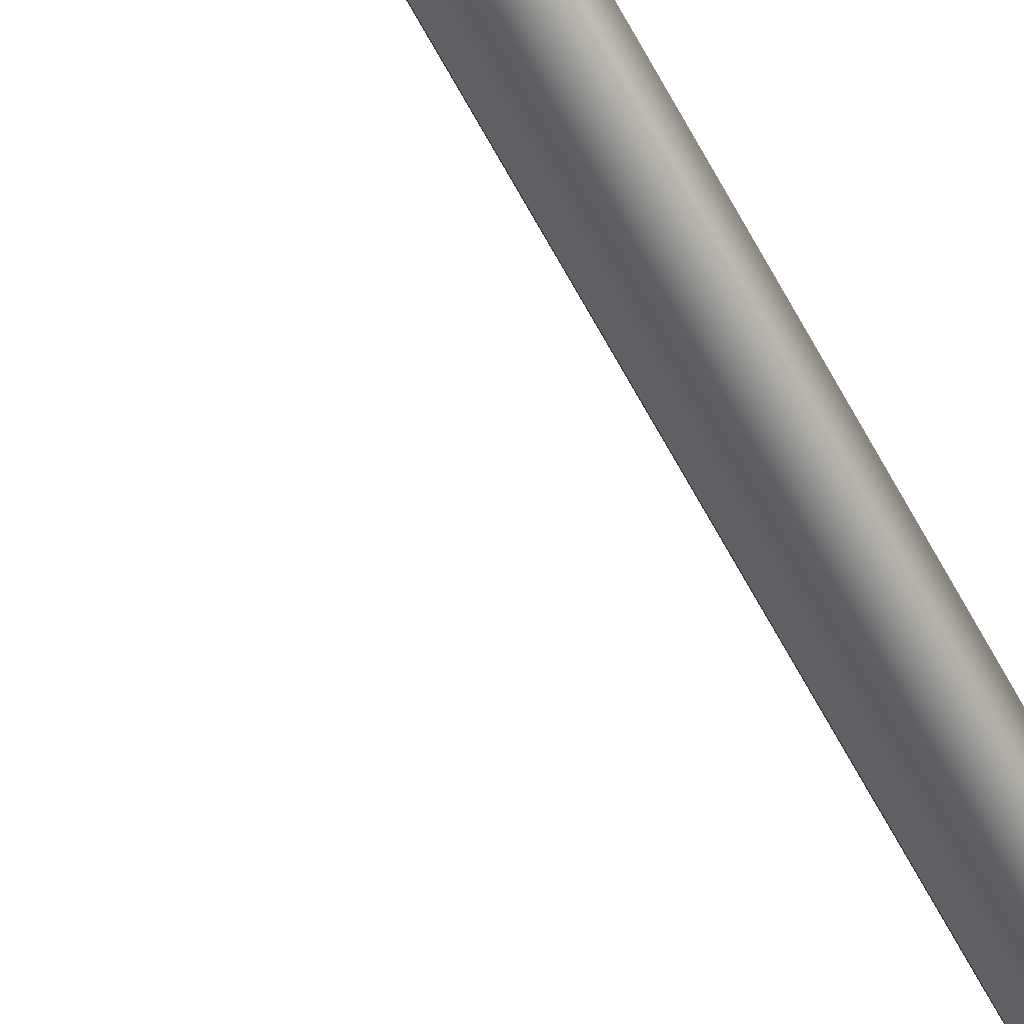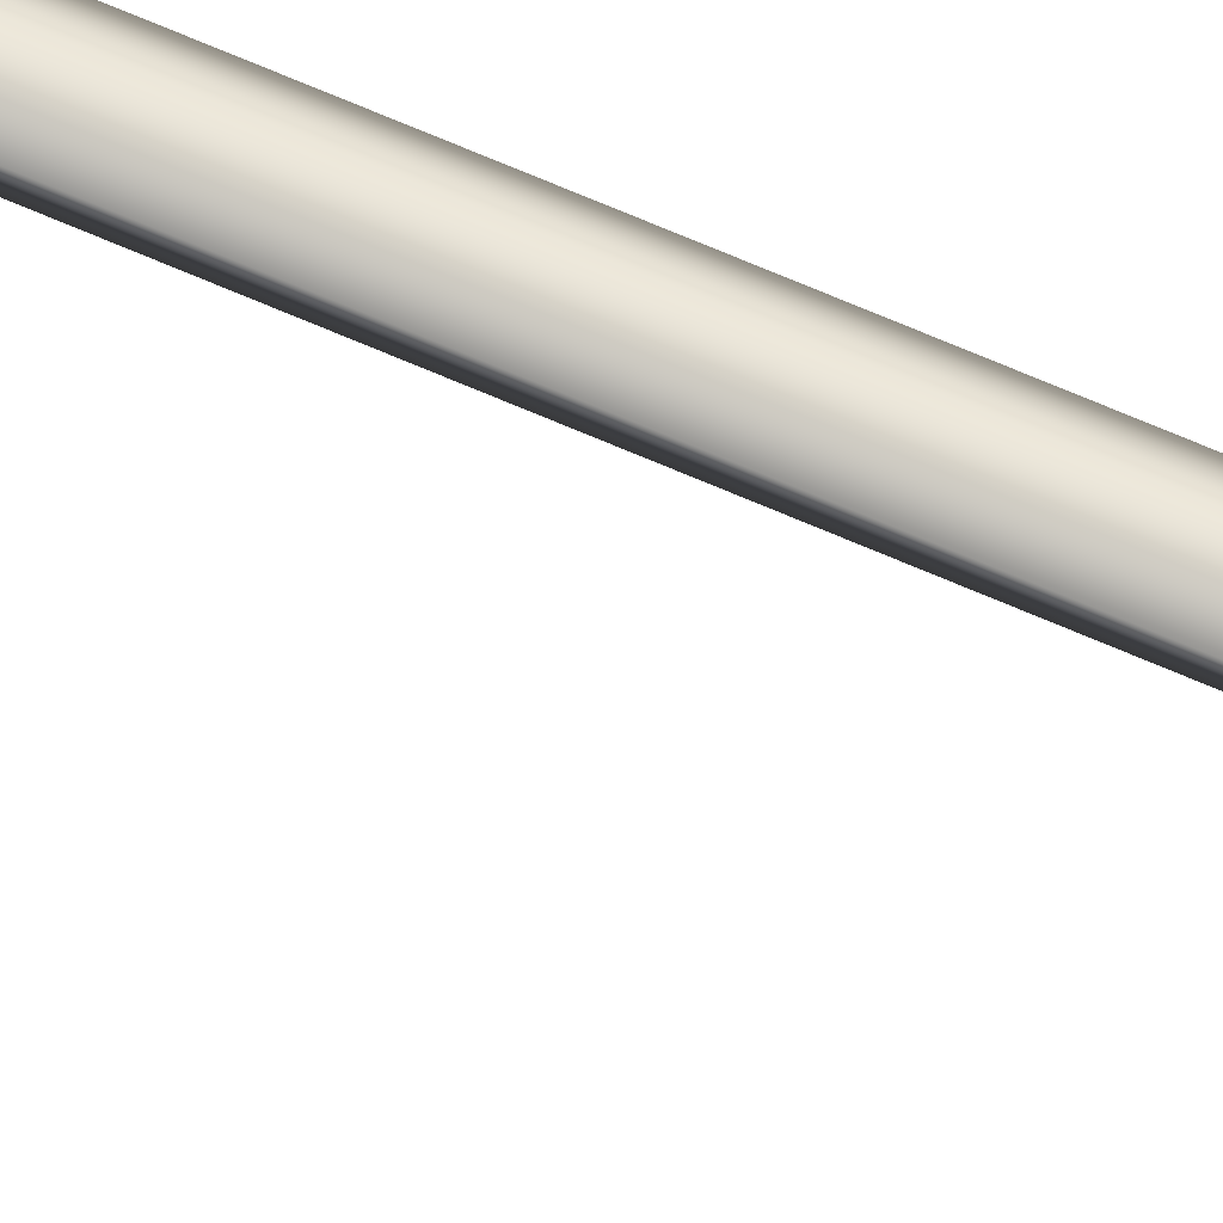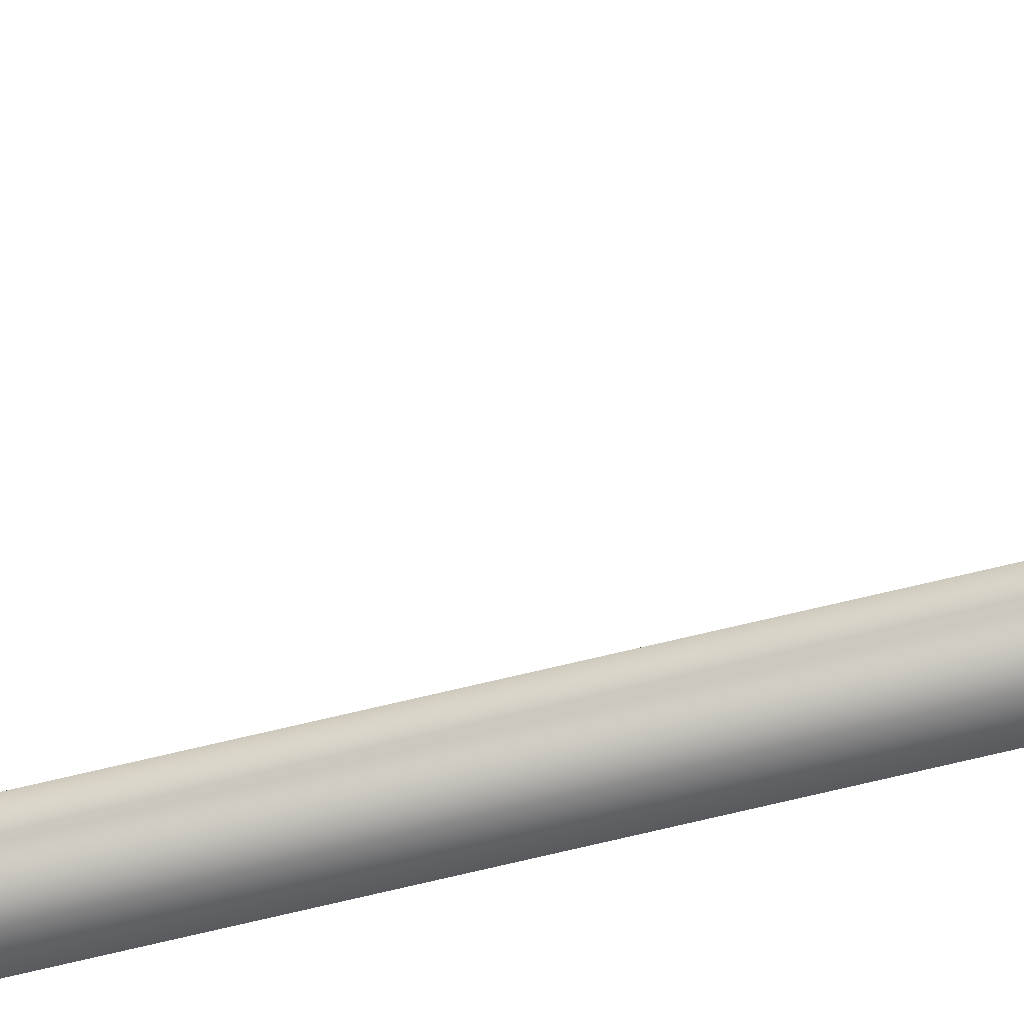
<metadata>
{"format":"obj","ext":"obj","renderer":"f3d","projection":"perspective","resolution":1024,"background":"white","views":[{"elev":-52.8,"azim":-154.9,"up":"+Y"},{"elev":56.2,"azim":116.0,"up":"+Y"},{"elev":77.4,"azim":-103.0,"up":"+Y"}]}
</metadata>
<code>
o instance_52/Component_26/ID419#ID419
v 0.2911 0.1497 0.2465
v 0.3073 0.1528 0.2453
v 0.3073 0.1497 0.2466
v 0.2922 0.1528 0.2452
v 0.2922 0.1528 0.2452
v 0.2911 0.1497 0.2465
v 0.3073 0.1528 0.2453
v 0.3073 0.1497 0.2466
v 0.3073 0.1497 0.2505
v 0.3073 0.1548 0.2484
v 0.3073 0.1529 0.2516
v 0.3073 0.1548 0.2484
v 0.3073 0.1497 0.2505
v 0.3073 0.1529 0.2516
v 0.2878 0.1497 0.2504
v 0.2878 0.1497 0.2504
v 0.2911 0.1497 -0.252
v 0.2922 0.1528 -0.2507
v 0.2922 0.1528 -0.2507
v 0.2911 0.1497 -0.252
v 0.2896 0.1548 0.2484
v 0.2896 0.1548 0.2484
v 0.2868 0.1529 0.2515
v 0.2868 0.1529 0.2515
v 0.2878 0.1497 -0.2559
v 0.2878 0.1497 -0.2559
v 0.3073 0.1528 -0.2507
v 0.3073 0.1497 -0.252
v 0.3073 0.1528 -0.2507
v 0.3073 0.1497 -0.252
v 0.2896 0.1548 -0.2538
v 0.2896 0.1548 -0.2538
v 0.2868 0.1529 -0.257
v 0.2868 0.1529 -0.257
v 0.3073 0.1497 -0.2559
v 0.3073 0.1497 -0.2559
v 0.3073 0.1548 -0.2538
v 0.3073 0.1529 -0.257
v 0.3073 0.1529 -0.257
v 0.3073 0.1548 -0.2538
f 1 2 3
f 2 1 4
f 5 6 7
f 8 7 6
f 9 10 11
f 10 9 3
f 10 3 2
f 7 8 12
f 8 13 12
f 14 12 13
f 1 9 15
f 9 1 3
f 8 6 13
f 16 13 6
f 17 4 1
f 4 17 18
f 19 20 5
f 6 5 20
f 10 4 21
f 4 10 2
f 7 12 5
f 22 5 12
f 11 21 23
f 21 11 10
f 12 14 22
f 24 22 14
f 11 15 9
f 15 11 23
f 24 14 16
f 13 16 14
f 17 15 25
f 15 17 1
f 6 20 16
f 26 16 20
f 27 17 28
f 17 27 18
f 19 29 20
f 30 20 29
f 4 31 21
f 31 4 18
f 19 5 32
f 22 32 5
f 21 33 23
f 33 21 31
f 32 22 34
f 24 34 22
f 33 15 23
f 15 33 25
f 26 34 16
f 24 16 34
f 35 17 25
f 17 35 28
f 30 36 20
f 26 20 36
f 28 37 27
f 37 28 35
f 37 35 38
f 39 36 40
f 36 30 40
f 29 40 30
f 18 37 31
f 37 18 27
f 29 19 40
f 32 40 19
f 31 38 33
f 38 31 37
f 40 32 39
f 34 39 32
f 33 35 25
f 35 33 38
f 39 34 36
f 26 36 34

</code>
